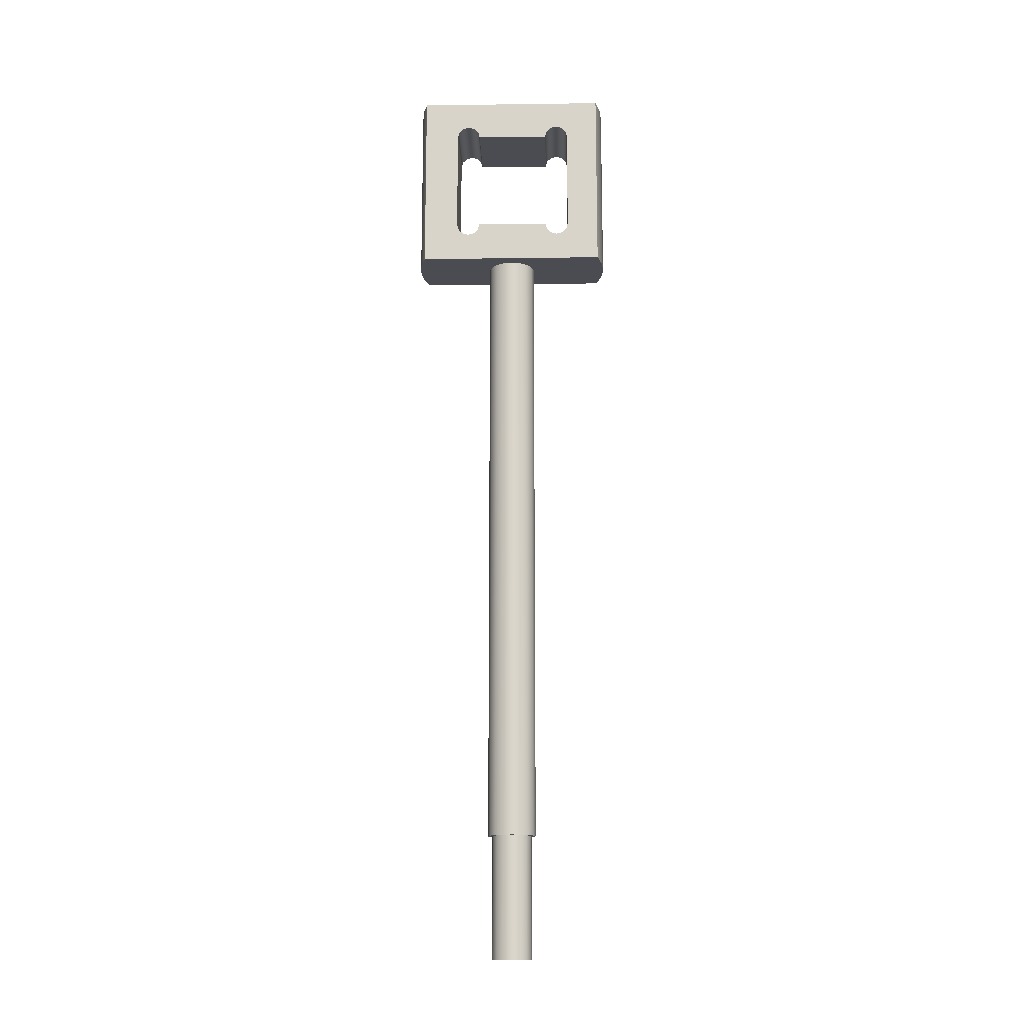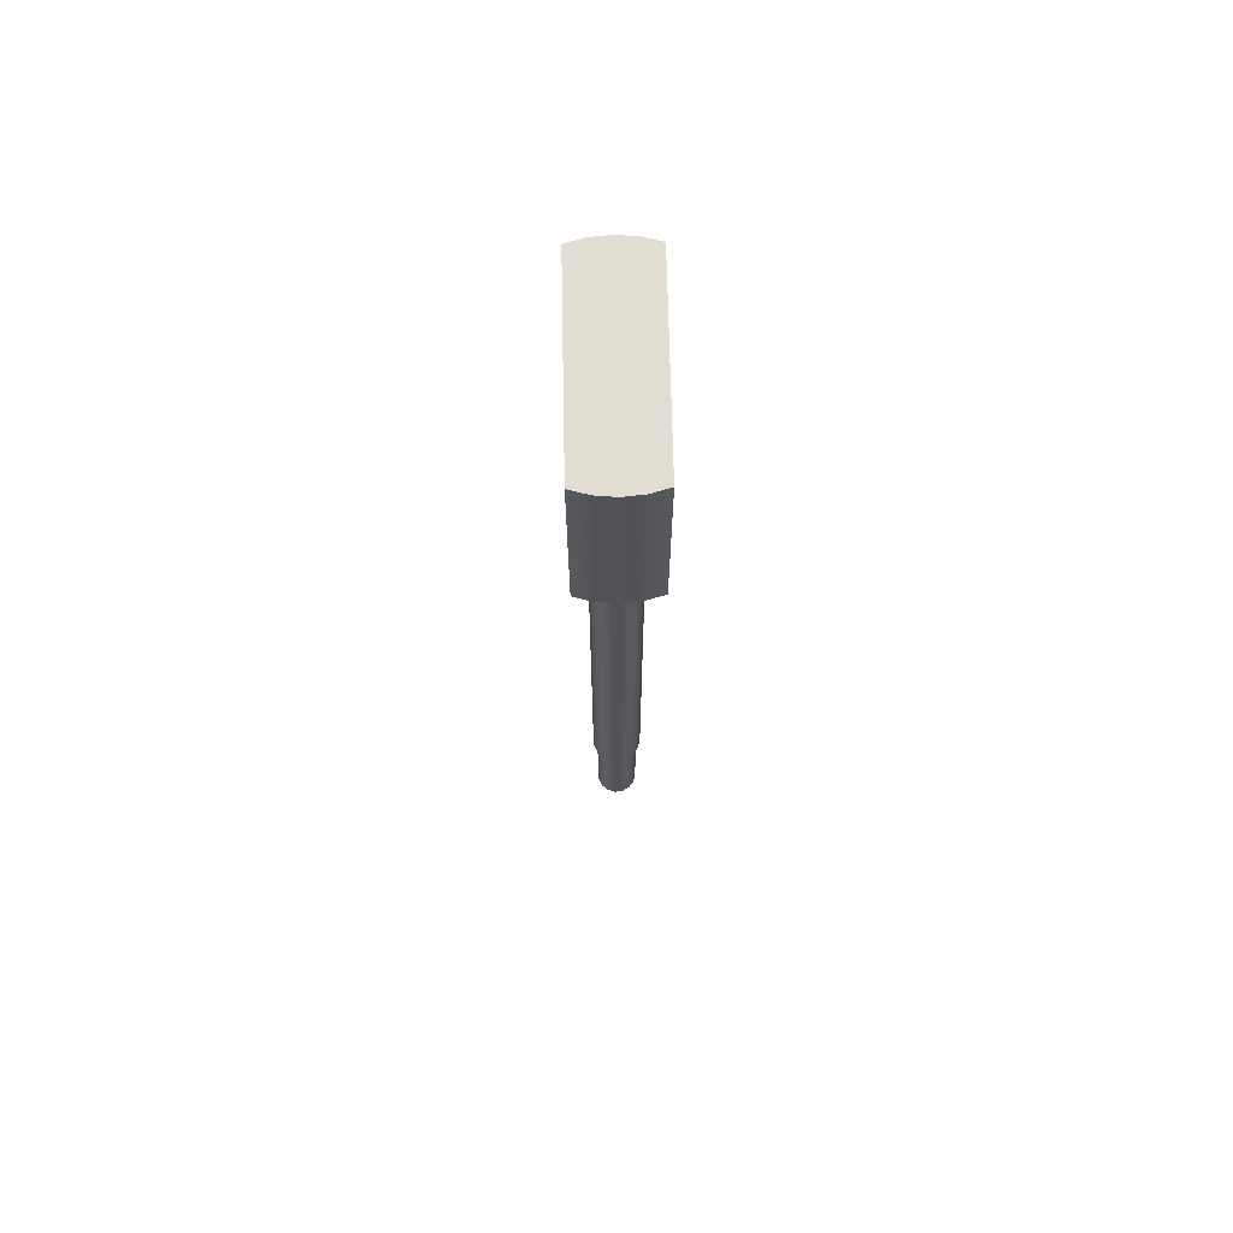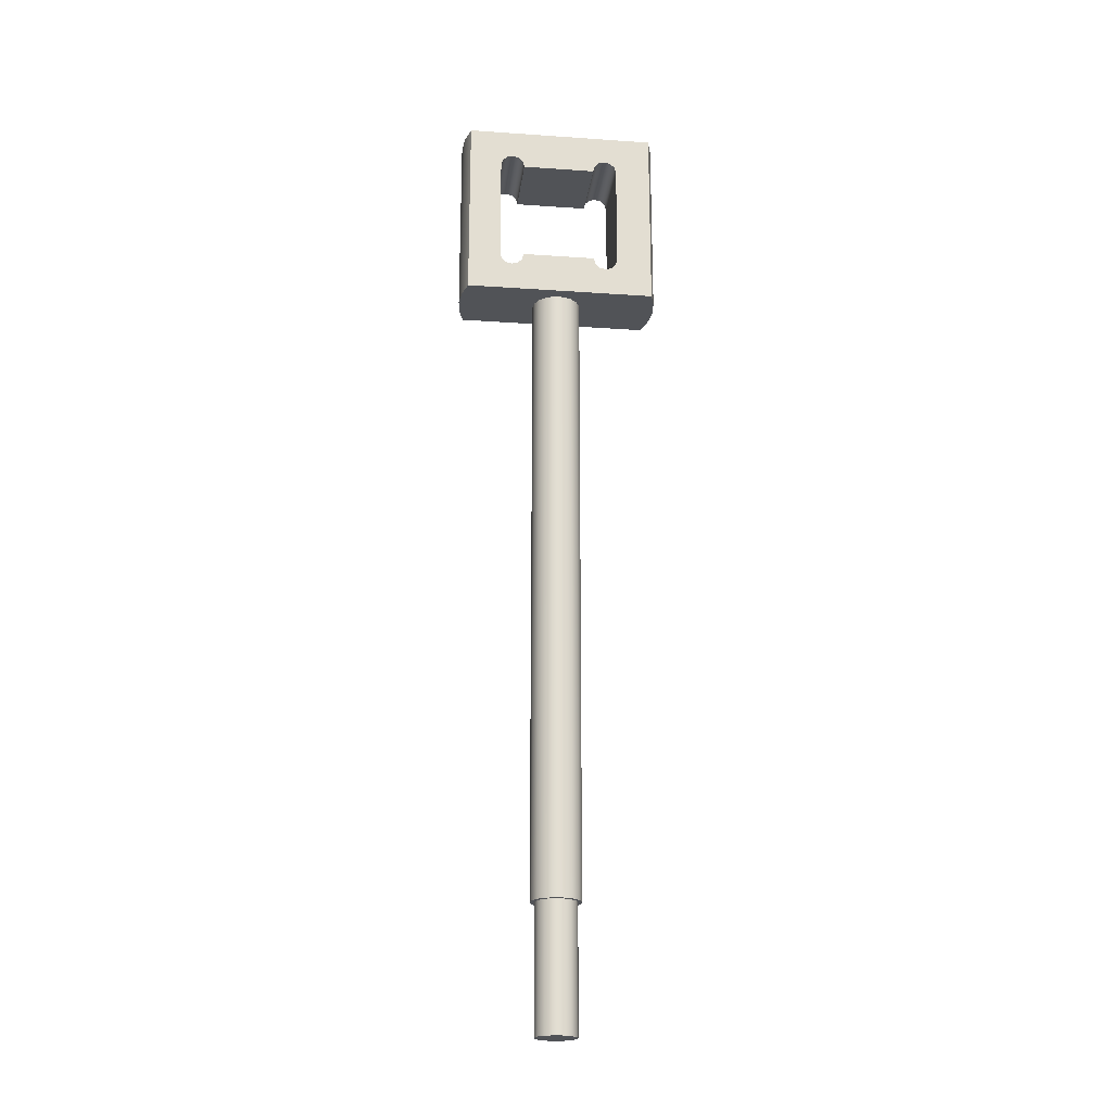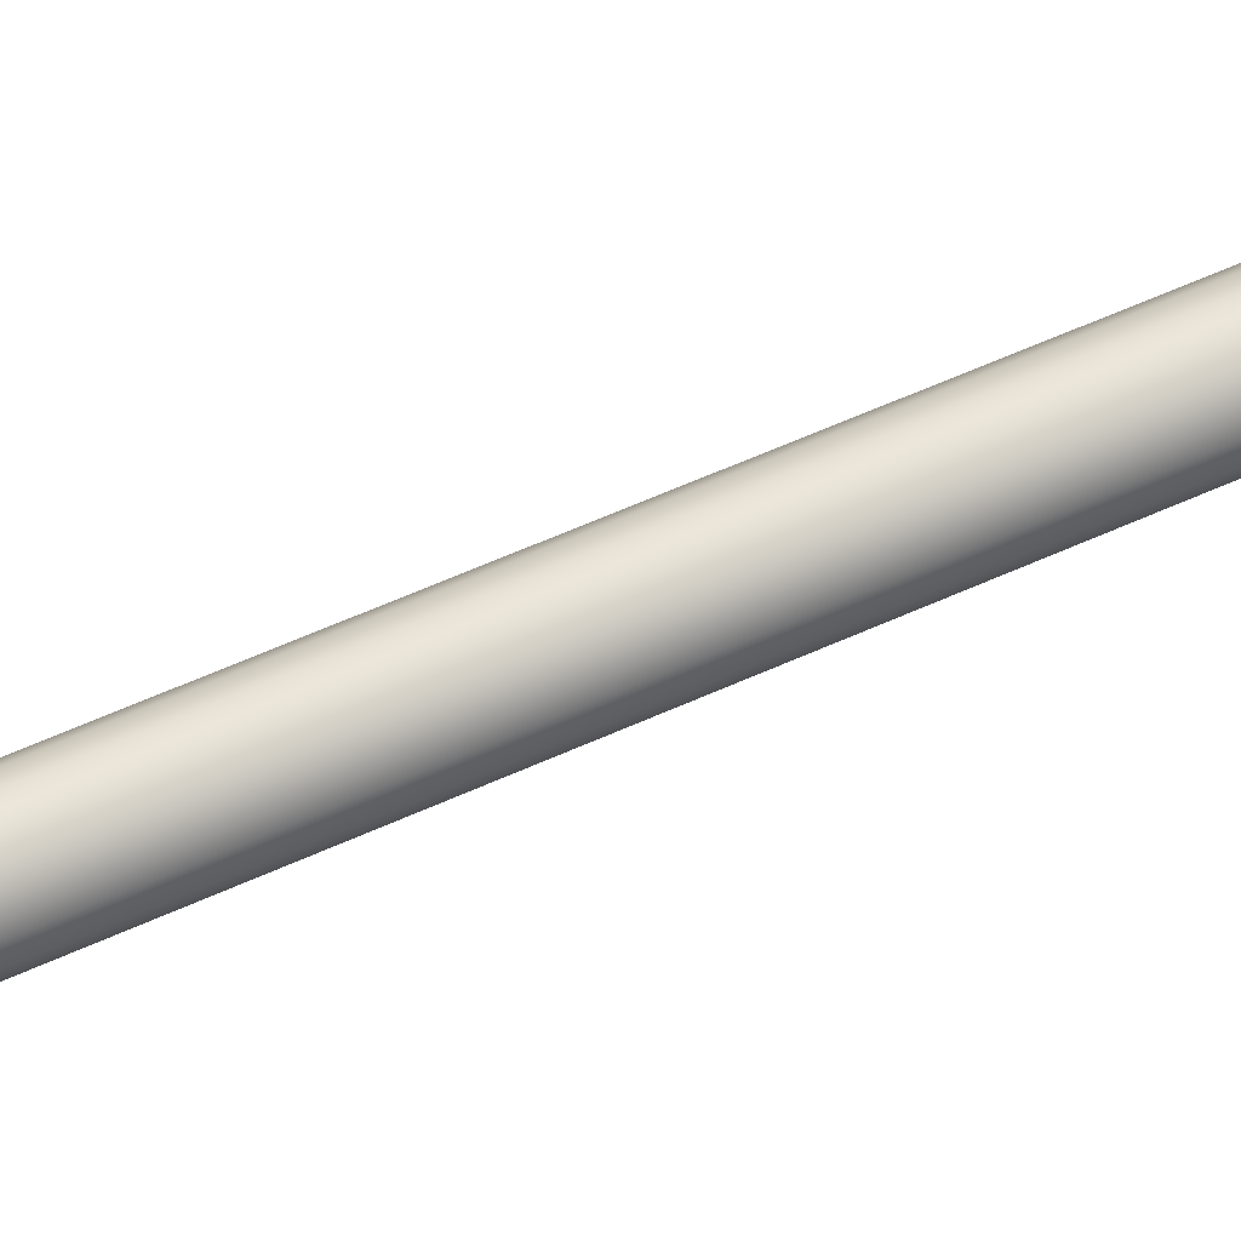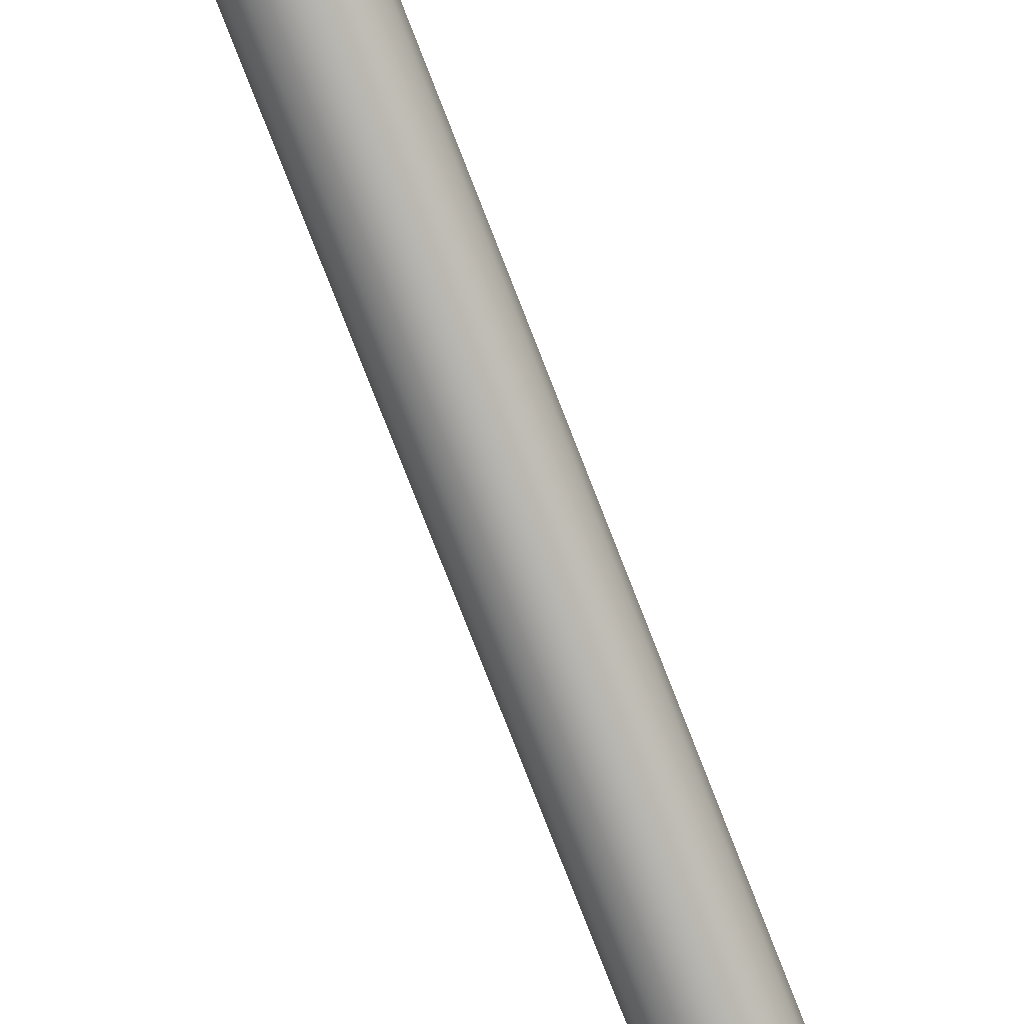
<metadata>
{"format":"obj","ext":"obj","renderer":"f3d","projection":"perspective","resolution":1024,"background":"white","views":[{"elev":-15.3,"azim":-88.4,"up":"+Y"},{"elev":68.1,"azim":178.8,"up":"+Y"},{"elev":-21.7,"azim":83.1,"up":"+Y"},{"elev":57.9,"azim":-115.4,"up":"+Z"},{"elev":-77.0,"azim":-158.8,"up":"+Z"}]}
</metadata>
<code>
v -0.25 -9.15 6.355e-16
v -0.2284 -9.15 0.1017
v -0.1673 -9.15 0.1858
v -0.07725 -9.15 0.2378
v 0.02613 -9.15 0.2486
v 0.125 -9.15 0.2165
v 0.2023 -9.15 0.1469
v 0.2445 -9.15 0.05198
v 0.2445 -9.15 -0.05198
v 0.2023 -9.15 -0.1469
v 0.125 -9.15 -0.2165
v 0.02613 -9.15 -0.2486
v -0.07725 -9.15 -0.2378
v -0.1673 -9.15 -0.1858
v -0.2284 -9.15 -0.1017
v -0.25 -7.65 6.355e-16
v -0.2284 -7.65 -0.1017
v -0.1673 -7.65 -0.1858
v -0.07725 -7.65 -0.2378
v 0.02613 -7.65 -0.2486
v 0.125 -7.65 -0.2165
v 0.2023 -7.65 -0.1469
v 0.2445 -7.65 -0.05198
v 0.2445 -7.65 0.05198
v 0.2023 -7.65 0.1469
v 0.125 -7.65 0.2165
v 0.02613 -7.65 0.2486
v -0.07725 -7.65 0.2378
v -0.1673 -7.65 0.1858
v -0.2284 -7.65 0.1017
v -0.25 -7.65 6.355e-16
v -0.25 -9.15 6.355e-16
v -0.25 -9.15 6.355e-16
v -0.2284 -9.15 -0.1017
v -0.1673 -9.15 -0.1858
v -0.07725 -9.15 -0.2378
v 0.02613 -9.15 -0.2486
v 0.125 -9.15 -0.2165
v 0.2023 -9.15 -0.1469
v 0.2445 -9.15 -0.05198
v 0.2445 -9.15 0.05198
v 0.2023 -9.15 0.1469
v 0.125 -9.15 0.2165
v 0.02613 -9.15 0.2486
v -0.07725 -9.15 0.2378
v -0.1673 -9.15 0.1858
v -0.2284 -9.15 0.1017
v -0.3 -7.65 6.294e-16
v -0.2797 -7.65 0.1084
v -0.2217 -7.65 0.2021
v -0.1337 -7.65 0.2685
v -0.02768 -7.65 0.2987
v 0.0821 -7.65 0.2885
v 0.1808 -7.65 0.2394
v 0.2551 -7.65 0.1579
v 0.2949 -7.65 0.05512
v 0.2949 -7.65 -0.05512
v 0.2551 -7.65 -0.1579
v 0.1808 -7.65 -0.2394
v 0.0821 -7.65 -0.2885
v -0.02768 -7.65 -0.2987
v -0.1337 -7.65 -0.2685
v -0.2217 -7.65 -0.2021
v -0.2797 -7.65 -0.1084
v -0.3 0 6.294e-16
v -0.2797 0 -0.1084
v -0.2217 0 -0.2021
v -0.1337 0 -0.2685
v -0.02768 0 -0.2987
v 0.0821 0 -0.2885
v 0.1808 0 -0.2394
v 0.2551 0 -0.1579
v 0.2949 0 -0.05512
v 0.2949 0 0.05512
v 0.2551 0 0.1579
v 0.1808 0 0.2394
v 0.0821 0 0.2885
v -0.02768 0 0.2987
v -0.1337 0 0.2685
v -0.2217 0 0.2021
v -0.2797 0 0.1084
v -0.3 0 6.294e-16
v -0.3 -7.65 6.294e-16
v -0.25 -7.65 6.355e-16
v -0.2284 -7.65 0.1017
v -0.1673 -7.65 0.1858
v -0.07725 -7.65 0.2378
v 0.02613 -7.65 0.2486
v 0.125 -7.65 0.2165
v 0.2023 -7.65 0.1469
v 0.2445 -7.65 0.05198
v 0.2445 -7.65 -0.05198
v 0.2023 -7.65 -0.1469
v 0.125 -7.65 -0.2165
v 0.02613 -7.65 -0.2486
v -0.07725 -7.65 -0.2378
v -0.1673 -7.65 -0.1858
v -0.2284 -7.65 -0.1017
v -0.3 -7.65 6.294e-16
v -0.2797 -7.65 -0.1084
v -0.2217 -7.65 -0.2021
v -0.1337 -7.65 -0.2685
v -0.02768 -7.65 -0.2987
v 0.0821 -7.65 -0.2885
v 0.1808 -7.65 -0.2394
v 0.2551 -7.65 -0.1579
v 0.2949 -7.65 -0.05512
v 0.2949 -7.65 0.05512
v 0.2551 -7.65 0.1579
v 0.1808 -7.65 0.2394
v 0.0821 -7.65 0.2885
v -0.02768 -7.65 0.2987
v -0.1337 -7.65 0.2685
v -0.2217 -7.65 0.2021
v -0.2797 -7.65 0.1084
v 0.45 0.5 -0.7321
v 0.45 1.8 -0.7321
v -0.45 1.8 -0.7321
v -0.45 0.5 -0.7321
v 0.45 0.5 -0.4321
v 0.45 0.425 -0.4522
v 0.45 0.3701 -0.5071
v 0.45 0.35 -0.5821
v 0.45 0.3701 -0.6571
v 0.45 0.425 -0.712
v 0.45 0.5 -0.7321
v -0.45 0.5 -0.7321
v -0.45 0.425 -0.712
v -0.45 0.3701 -0.6571
v -0.45 0.35 -0.5821
v -0.45 0.3701 -0.5071
v -0.45 0.425 -0.4522
v -0.45 0.5 -0.4321
v 0.45 0.5 0.4679
v 0.45 0.5 -0.4321
v -0.45 0.5 -0.4321
v -0.45 0.5 0.4679
v 0.45 0.5 0.7679
v 0.45 0.425 0.7478
v 0.45 0.3701 0.6929
v 0.45 0.35 0.6179
v 0.45 0.3701 0.5429
v 0.45 0.425 0.488
v 0.45 0.5 0.4679
v -0.45 0.5 0.4679
v -0.45 0.425 0.488
v -0.45 0.3701 0.5429
v -0.45 0.35 0.6179
v -0.45 0.3701 0.6929
v -0.45 0.425 0.7478
v -0.45 0.5 0.7679
v 0.45 1.8 -0.4321
v 0.45 1.8 0.4679
v -0.45 1.8 0.4679
v -0.45 1.8 -0.4321
v 0.45 1.8 0.7679
v 0.45 0.5 0.7679
v -0.45 0.5 0.7679
v -0.45 1.8 0.7679
v 0.45 1.8 -0.7321
v 0.45 1.875 -0.712
v 0.45 1.93 -0.6571
v 0.45 1.95 -0.5821
v 0.45 1.93 -0.5071
v 0.45 1.875 -0.4522
v 0.45 1.8 -0.4321
v -0.45 1.8 -0.4321
v -0.45 1.875 -0.4522
v -0.45 1.93 -0.5071
v -0.45 1.95 -0.5821
v -0.45 1.93 -0.6571
v -0.45 1.875 -0.712
v -0.45 1.8 -0.7321
v 0.45 1.8 0.4679
v 0.45 1.875 0.488
v 0.45 1.93 0.5429
v 0.45 1.95 0.6179
v 0.45 1.93 0.6929
v 0.45 1.875 0.7478
v 0.45 1.8 0.7679
v -0.45 1.8 0.7679
v -0.45 1.875 0.7478
v -0.45 1.93 0.6929
v -0.45 1.95 0.6179
v -0.45 1.93 0.5429
v -0.45 1.875 0.488
v -0.45 1.8 0.4679
v 0.45 0.5 0.7679
v 0.45 1.8 0.7679
v 0.45 1.875 0.7478
v 0.45 1.93 0.6929
v 0.45 1.95 0.6179
v 0.45 1.93 0.5429
v 0.45 1.875 0.488
v 0.45 1.8 0.4679
v 0.45 1.8 -0.4321
v 0.45 1.875 -0.4522
v 0.45 1.93 -0.5071
v 0.45 1.95 -0.5821
v 0.45 1.93 -0.6571
v 0.45 1.875 -0.712
v 0.45 1.8 -0.7321
v 0.45 0.5 -0.7321
v 0.45 0.425 -0.712
v 0.45 0.3701 -0.6571
v 0.45 0.35 -0.5821
v 0.45 0.3701 -0.5071
v 0.45 0.425 -0.4522
v 0.45 0.5 -0.4321
v 0.45 0.5 0.4679
v 0.45 0.425 0.488
v 0.45 0.3701 0.5429
v 0.45 0.35 0.6179
v 0.45 0.3701 0.6929
v 0.45 0.425 0.7478
v 0.45 0 1.166
v 0.45 0 -1.166
v 0.45 2.3 -1.166
v 0.45 2.3 1.166
v -0.45 0 1.166
v -0.2289 0 1.229
v 2.776e-16 0 1.25
v 0.2289 0 1.229
v 0.45 0 1.166
v 0.45 2.3 1.166
v 0.2289 2.3 1.229
v 2.776e-16 2.3 1.25
v -0.2289 2.3 1.229
v -0.45 2.3 1.166
v -0.45 1.8 0.7679
v -0.45 0.5 0.7679
v -0.45 0.425 0.7478
v -0.45 0.3701 0.6929
v -0.45 0.35 0.6179
v -0.45 0.3701 0.5429
v -0.45 0.425 0.488
v -0.45 0.5 0.4679
v -0.45 0.5 -0.4321
v -0.45 0.425 -0.4522
v -0.45 0.3701 -0.5071
v -0.45 0.35 -0.5821
v -0.45 0.3701 -0.6571
v -0.45 0.425 -0.712
v -0.45 0.5 -0.7321
v -0.45 1.8 -0.7321
v -0.45 1.875 -0.712
v -0.45 1.93 -0.6571
v -0.45 1.95 -0.5821
v -0.45 1.93 -0.5071
v -0.45 1.875 -0.4522
v -0.45 1.8 -0.4321
v -0.45 1.8 0.4679
v -0.45 1.875 0.488
v -0.45 1.93 0.5429
v -0.45 1.95 0.6179
v -0.45 1.93 0.6929
v -0.45 1.875 0.7478
v -0.45 0 -1.166
v -0.45 0 1.166
v -0.45 2.3 1.166
v -0.45 2.3 -1.166
v 0.45 0 -1.166
v 0.2289 0 -1.229
v -2.776e-16 0 -1.25
v -0.2289 0 -1.229
v -0.45 0 -1.166
v -0.45 2.3 -1.166
v -0.2289 2.3 -1.229
v -2.776e-16 2.3 -1.25
v 0.2289 2.3 -1.229
v 0.45 2.3 -1.166
v 0.45 2.3 -1.166
v 0.2289 2.3 -1.229
v -2.776e-16 2.3 -1.25
v -0.2289 2.3 -1.229
v -0.45 2.3 -1.166
v -0.45 2.3 1.166
v -0.2289 2.3 1.229
v 2.776e-16 2.3 1.25
v 0.2289 2.3 1.229
v 0.45 2.3 1.166
v -0.3 0 6.294e-16
v -0.2797 0 0.1084
v -0.2217 0 0.2021
v -0.1337 0 0.2685
v -0.02768 0 0.2987
v 0.0821 0 0.2885
v 0.1808 0 0.2394
v 0.2551 0 0.1579
v 0.2949 0 0.05512
v 0.2949 0 -0.05512
v 0.2551 0 -0.1579
v 0.1808 0 -0.2394
v 0.0821 0 -0.2885
v -0.02768 0 -0.2987
v -0.1337 0 -0.2685
v -0.2217 0 -0.2021
v -0.2797 0 -0.1084
v -0.45 0 -1.166
v -0.2289 0 -1.229
v -2.776e-16 0 -1.25
v 0.2289 0 -1.229
v 0.45 0 -1.166
v 0.45 0 1.166
v 0.2289 0 1.229
v 2.776e-16 0 1.25
v -0.2289 0 1.229
v -0.45 0 1.166
g 894b6c36-e2ea-11ea-9eac-54bf646e7e1f
f 2 30 1
f 1 30 31
f 32 16 15
f 15 16 17
f 15 17 14
f 14 17 18
f 14 18 13
f 13 18 19
f 13 19 12
f 12 19 20
f 12 20 11
f 11 20 21
f 11 21 10
f 10 21 22
f 10 22 9
f 9 22 23
f 9 23 8
f 8 23 24
f 8 24 7
f 7 24 25
f 7 25 6
f 6 25 26
f 6 26 5
f 5 26 27
f 5 27 4
f 4 27 28
f 4 28 3
f 3 28 29
f 3 29 2
f 2 29 30
g 8951fc26-e2ea-11ea-942e-54bf646e7e1f
f 34 40 33
f 33 40 41
f 33 41 47
f 47 41 42
f 47 42 46
f 46 42 43
f 46 43 45
f 45 43 44
f 40 34 39
f 39 34 35
f 39 35 38
f 38 35 36
f 38 36 37
g 88546106-e2ea-11ea-aec9-54bf646e7e1f
f 49 81 48
f 48 81 82
f 83 65 64
f 64 65 66
f 64 66 67
f 49 50 81
f 81 50 80
f 80 50 51
f 80 51 79
f 79 51 52
f 79 52 78
f 78 52 53
f 78 53 77
f 77 53 54
f 77 54 76
f 76 54 55
f 76 55 75
f 75 55 56
f 75 56 74
f 74 56 57
f 74 57 73
f 73 57 58
f 73 58 72
f 72 58 59
f 72 59 71
f 71 59 60
f 71 60 70
f 70 60 61
f 70 61 69
f 69 61 62
f 69 62 68
f 68 62 63
f 68 63 67
f 67 63 64
g 885b8ce8-e2ea-11ea-ad6d-54bf646e7e1f
f 85 115 84
f 84 115 99
f 84 99 100
f 115 85 114
f 114 85 86
f 114 86 113
f 113 86 87
f 113 87 112
f 112 87 88
f 112 88 111
f 111 88 89
f 111 89 110
f 110 89 90
f 110 90 109
f 109 90 91
f 109 91 108
f 108 91 107
f 107 91 92
f 107 92 106
f 106 92 93
f 106 93 105
f 105 93 94
f 105 94 104
f 104 94 95
f 104 95 103
f 103 95 96
f 103 96 102
f 102 96 97
f 102 97 101
f 101 97 98
f 101 98 100
f 100 98 84
g 86e231c2-e2ea-11ea-98c2-54bf646e7e1f
f 116 117 119
f 119 117 118
g 86ebceda-e2ea-11ea-b149-54bf646e7e1f
f 133 120 132
f 132 120 121
f 132 121 131
f 131 121 122
f 131 122 130
f 130 122 123
f 130 123 129
f 129 123 124
f 129 124 128
f 128 124 125
f 128 125 127
f 127 125 126
g 86f54480-e2ea-11ea-836c-54bf646e7e1f
f 134 135 137
f 137 135 136
g 872a5e82-e2ea-11ea-b016-54bf646e7e1f
f 151 138 150
f 150 138 139
f 150 139 149
f 149 139 140
f 149 140 148
f 148 140 141
f 148 141 147
f 147 141 142
f 147 142 146
f 146 142 143
f 146 143 145
f 145 143 144
g 87349776-e2ea-11ea-9178-54bf646e7e1f
f 152 153 155
f 155 153 154
g 873e348a-e2ea-11ea-8565-54bf646e7e1f
f 156 157 159
f 159 157 158
g 874698f4-e2ea-11ea-bd0e-54bf646e7e1f
f 173 160 172
f 172 160 161
f 172 161 171
f 171 161 162
f 171 162 170
f 170 162 163
f 170 163 169
f 169 163 164
f 169 164 168
f 168 164 165
f 168 165 167
f 167 165 166
g 874d28d8-e2ea-11ea-afb1-54bf646e7e1f
f 187 174 186
f 186 174 175
f 186 175 185
f 185 175 176
f 185 176 184
f 184 176 177
f 184 177 183
f 183 177 178
f 183 178 182
f 182 178 179
f 182 179 181
f 181 179 180
g 85b68188-e2ea-11ea-949b-54bf646e7e1f
f 215 188 216
f 216 188 189
f 216 189 219
f 219 189 190
f 219 190 191
f 191 192 219
f 219 192 193
f 219 193 198
f 198 193 197
f 197 193 194
f 197 194 196
f 196 194 195
f 219 198 218
f 218 198 199
f 218 199 200
f 200 201 218
f 218 201 202
f 218 202 217
f 217 202 203
f 217 203 204
f 204 205 217
f 217 205 206
f 217 206 207
f 208 211 207
f 207 211 212
f 207 212 216
f 216 212 213
f 216 213 214
f 209 210 208
f 208 210 211
f 214 215 216
f 216 217 207
g 85bcc32c-e2ea-11ea-81fd-54bf646e7e1f
f 229 220 228
f 228 220 221
f 228 221 227
f 227 221 222
f 227 222 226
f 226 222 223
f 226 223 225
f 225 223 224
g 85c2dd4c-e2ea-11ea-ae96-54bf646e7e1f
f 231 259 230
f 230 259 260
f 230 260 257
f 257 260 256
f 256 260 255
f 255 260 254
f 254 260 249
f 254 249 253
f 253 249 250
f 253 250 252
f 252 250 251
f 231 232 259
f 259 232 233
f 259 233 234
f 234 235 259
f 259 235 240
f 259 240 258
f 258 240 241
f 258 241 242
f 240 235 239
f 239 235 236
f 239 236 238
f 238 236 237
f 242 243 258
f 258 243 244
f 258 244 245
f 258 245 261
f 261 245 246
f 261 246 247
f 247 248 261
f 261 248 249
f 261 249 260
g 85c9bb5e-e2ea-11ea-a46f-54bf646e7e1f
f 271 262 270
f 270 262 263
f 270 263 269
f 269 263 264
f 269 264 268
f 268 264 265
f 268 265 267
f 267 265 266
g 85d02412-e2ea-11ea-9538-54bf646e7e1f
f 272 273 281
f 281 273 280
f 280 273 274
f 280 274 279
f 279 274 278
f 278 274 275
f 278 275 277
f 277 275 276
g 85d6b3ca-e2ea-11ea-af28-54bf646e7e1f
f 283 308 282
f 282 308 299
f 282 299 298
f 298 299 297
f 297 299 296
f 296 299 300
f 296 300 295
f 295 300 301
f 295 301 294
f 294 301 302
f 294 302 293
f 293 302 303
f 293 303 292
f 292 303 291
f 291 303 304
f 291 304 290
f 290 304 289
f 289 304 288
f 288 304 305
f 288 305 287
f 287 305 306
f 287 306 286
f 286 306 307
f 286 307 285
f 285 307 308
f 285 308 284
f 284 308 283

</code>
